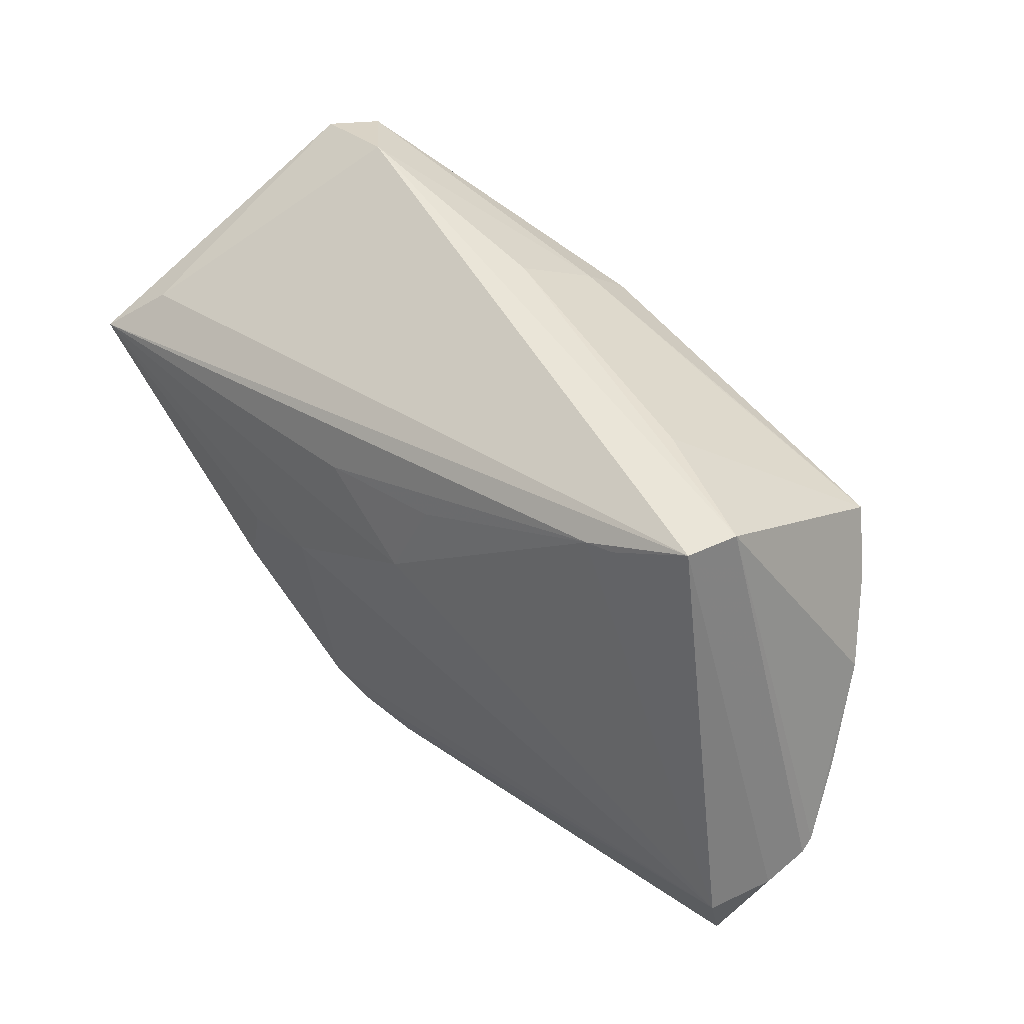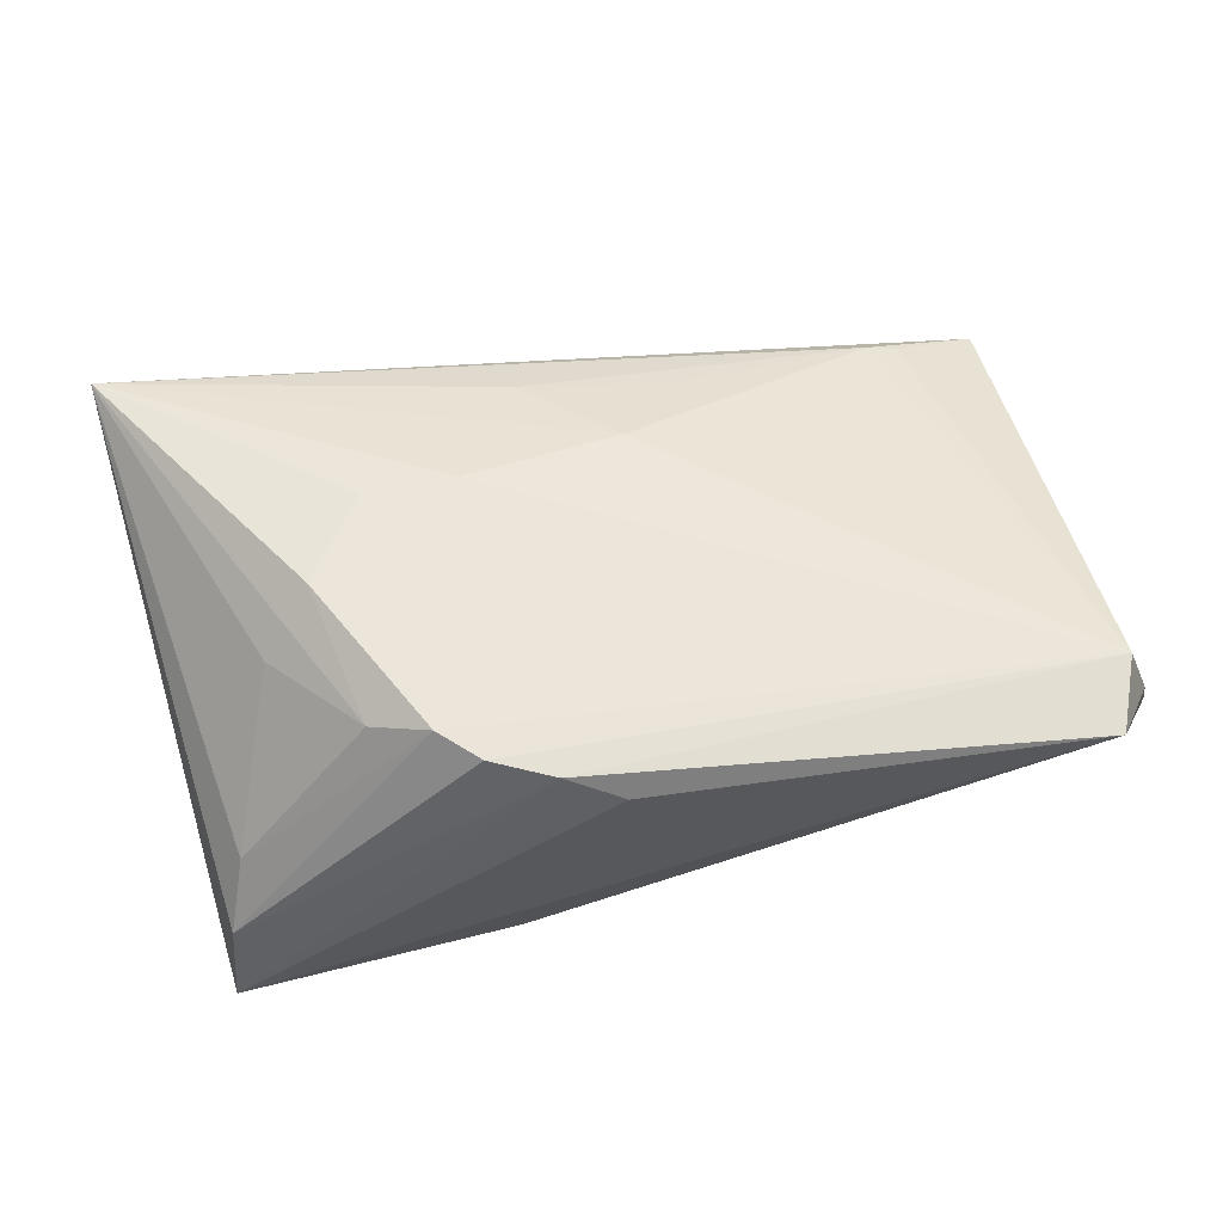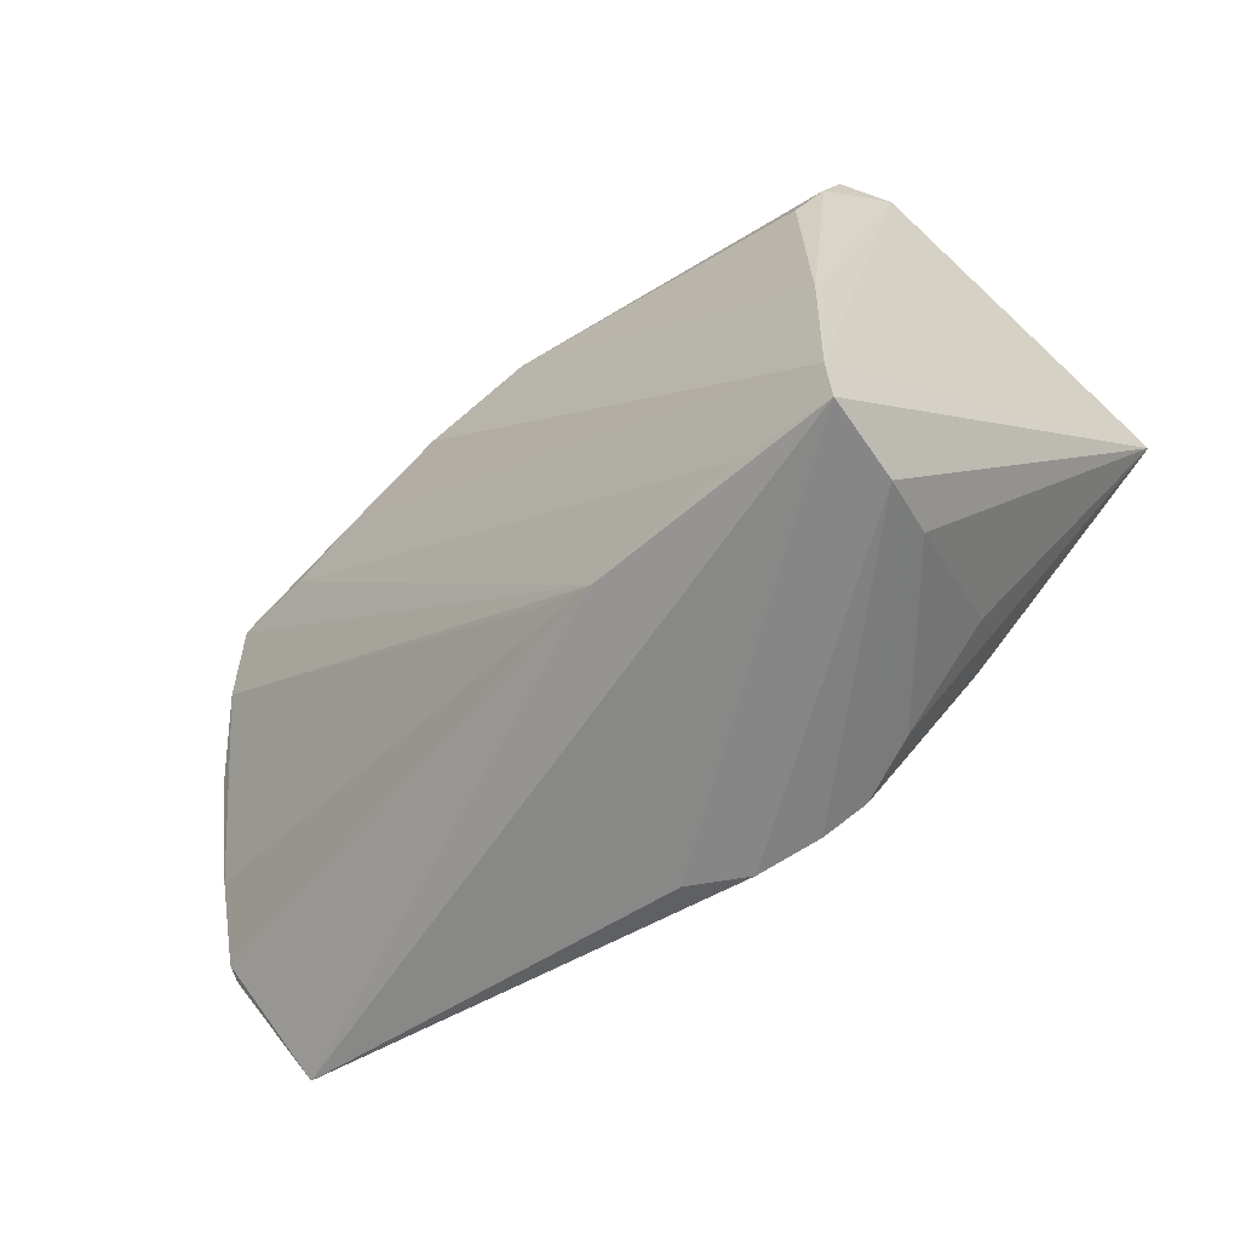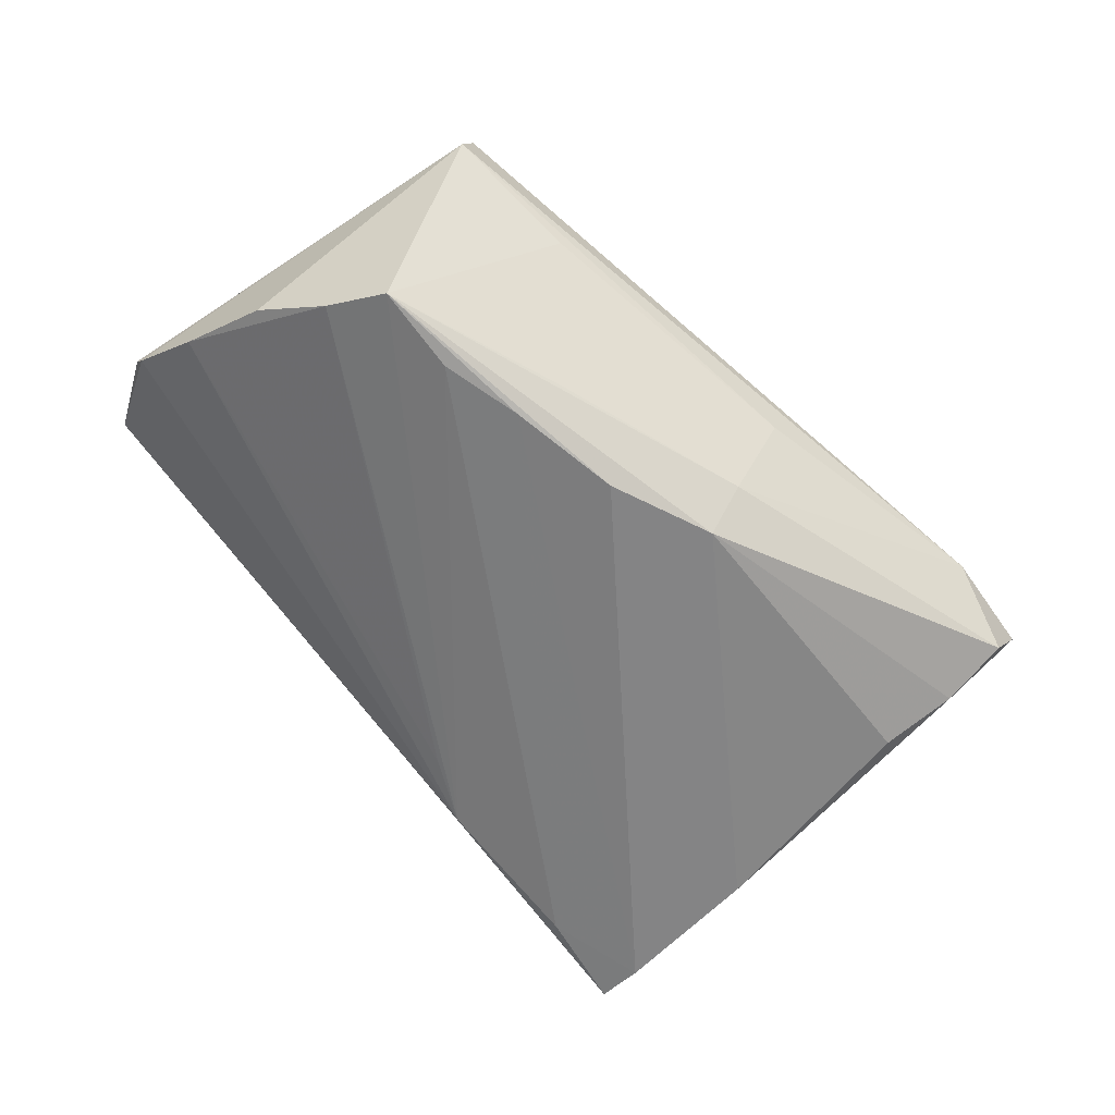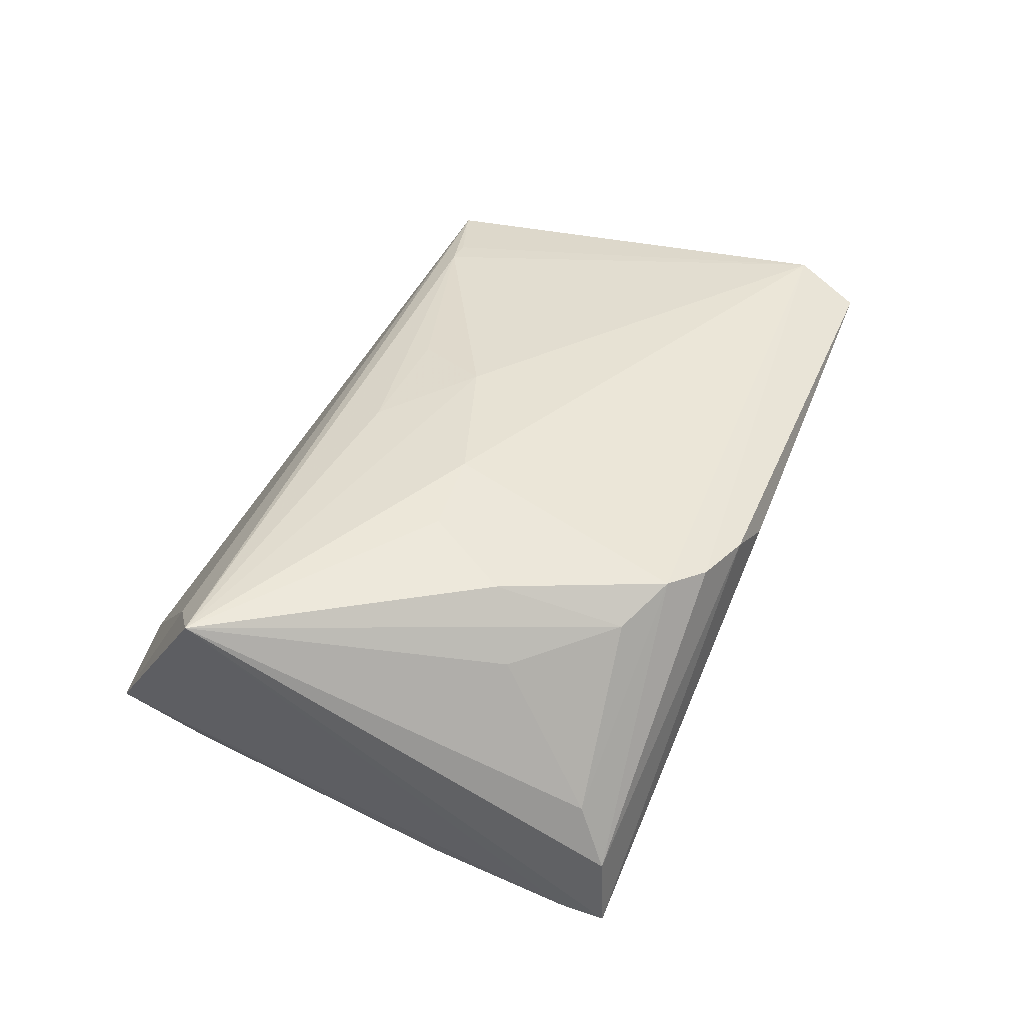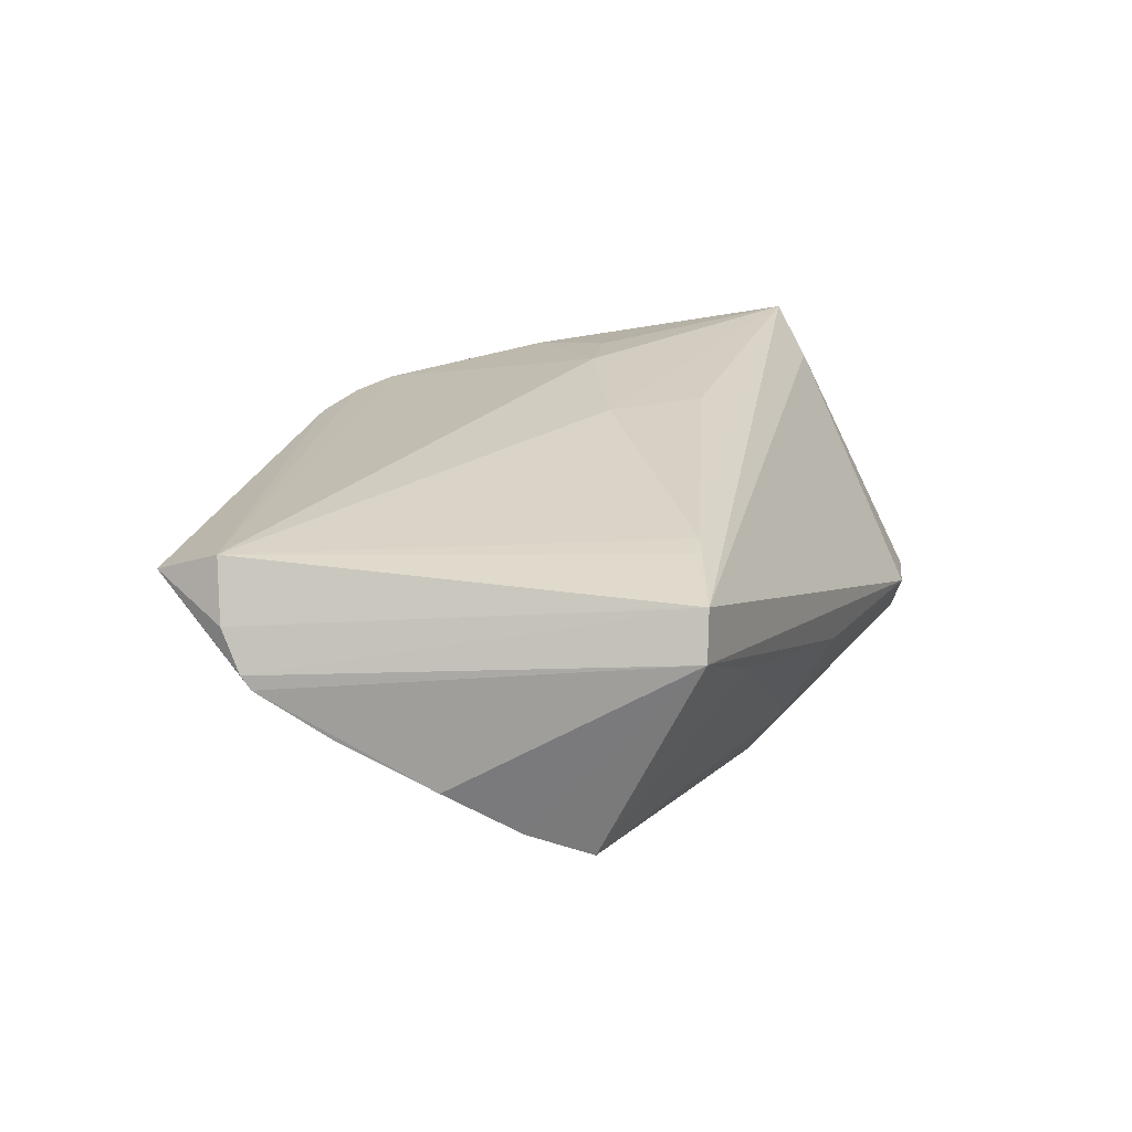
<metadata>
{"format":"obj","ext":"obj","renderer":"f3d","projection":"perspective","resolution":1024,"background":"white","views":[{"elev":44.2,"azim":46.1,"up":"+Y"},{"elev":-42.4,"azim":-0.8,"up":"+Y"},{"elev":-62.2,"azim":-143.5,"up":"+Y"},{"elev":-61.5,"azim":138.6,"up":"+Z"},{"elev":43.8,"azim":-60.4,"up":"+Z"},{"elev":19.7,"azim":110.5,"up":"+Z"}]}
</metadata>
<code>
v -0.03924 -0.01229 -0.02429
v 0.008863 0.01688 0.02034
v 0.01395 0.02127 -0.02402
v -0.01481 -0.03371 0.01843
v 0.005297 -0.0381 0.01287
v -0.007772 0.01476 0.02162
v -0.0367 -0.03347 -0.004141
v -0.006226 -0.03174 -0.01839
v 0.05879 -0.02107 0.01715
v 0.02547 0.02501 -0.01751
v 0.06271 -0.01542 0.003075
v -0.02887 -0.01633 0.02167
v -3.774e-05 0.02954 -0.01817
v -0.009548 -0.03675 0.0174
v 0.04719 0.03279 0.01388
v 0.02785 0.0202 -0.02172
v 0.038 0.01855 -0.01986
v 0.004765 0.006282 0.02247
v 0.04864 0.02038 -0.01771
v 0.001406 -0.02672 -0.01756
v 0.06168 -0.0195 0.009759
v 0.0376 0.02805 0.01626
v 0.03394 0.02753 0.01693
v 0.06285 -0.01666 0.004744
v -0.00196 0.03541 -0.007636
v -0.04557 0.03511 -0.01149
v 0.06044 -0.006801 -0.002459
v -0.03372 -0.02067 0.014
v -0.001721 -0.03812 0.01635
v -0.0382 0.01709 -0.02317
v 0.04922 0.03332 0.007943
v -0.05555 0.01233 0.02368
v -0.04189 0.03468 -0.0172
v -0.02207 -0.03093 0.0156
v -0.03339 0.03788 -0.009916
v -0.02635 -0.03443 -0.02197
v -0.0494 0.01811 0.01802
v 0.0003783 0.02475 -0.02429
v -0.03797 -0.03741 -0.01252
v -0.01334 -0.002501 0.02416
v 0.0525 0.01315 -0.01454
v 0.05743 0.004873 -0.008563
v -0.03847 -0.03812 -0.02328
v -0.02403 -0.004874 0.02366
v 0.03277 0.03351 0.001126
v -0.04092 0.02615 -0.02036
v 0.05745 -0.02976 0.01394
v -0.03862 -0.03187 -0.02429
f 38 19 3
f 32 43 39
f 39 7 32
f 24 15 21
f 15 9 21
f 29 9 14
f 14 39 29
f 43 5 29
f 29 39 43
f 32 15 37
f 37 26 32
f 46 33 38
f 38 30 46
f 46 26 33
f 31 11 42
f 31 15 24
f 24 11 31
f 19 31 41
f 41 31 42
f 8 41 20
f 19 41 8
f 43 36 8
f 19 8 17
f 17 8 36
f 32 34 12
f 32 7 28
f 28 34 32
f 7 34 28
f 4 34 7
f 7 39 4
f 4 39 14
f 4 12 34
f 14 9 4
f 47 21 9
f 47 29 5
f 9 29 47
f 47 5 43
f 43 8 47
f 24 21 47
f 47 11 24
f 47 8 11
f 23 18 9
f 23 15 32
f 1 46 30
f 26 46 1
f 1 30 38
f 19 10 45
f 45 31 19
f 42 11 27
f 27 41 42
f 20 41 27
f 27 8 20
f 11 8 27
f 16 17 36
f 16 3 19
f 19 17 16
f 40 18 32
f 9 18 40
f 40 4 9
f 12 4 40
f 22 9 15
f 15 23 22
f 22 23 9
f 32 18 6
f 6 23 32
f 26 1 48
f 48 43 32
f 32 26 48
f 48 36 43
f 38 3 48
f 48 1 38
f 3 16 48
f 48 16 36
f 31 45 25
f 32 12 44
f 44 40 32
f 12 40 44
f 18 23 2
f 2 6 18
f 23 6 2
f 13 45 10
f 13 25 45
f 13 19 38
f 13 10 19
f 38 33 13
f 33 26 35
f 35 13 33
f 25 13 35
f 35 37 15
f 26 37 35
f 15 31 35
f 31 25 35

</code>
